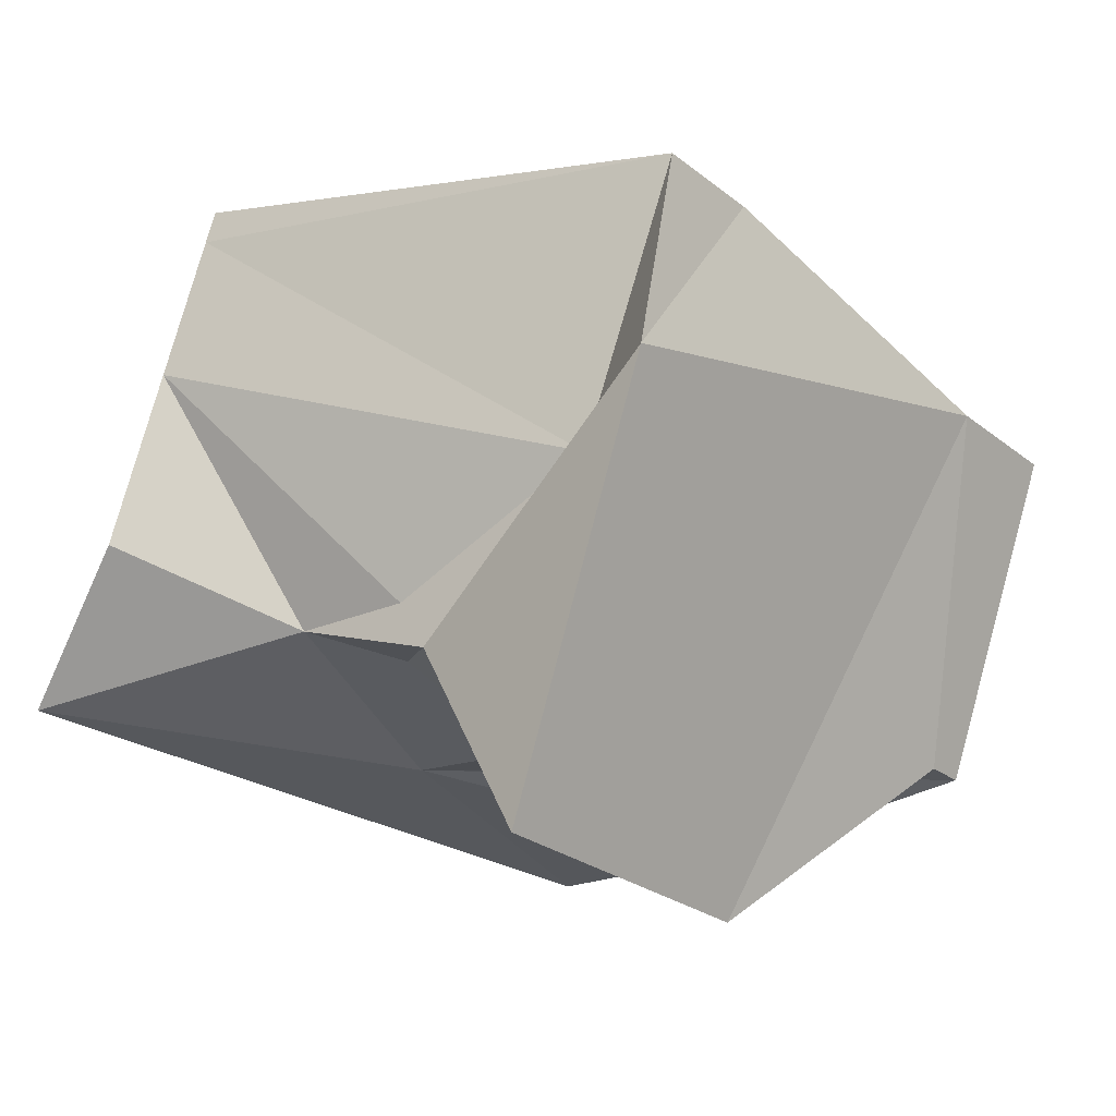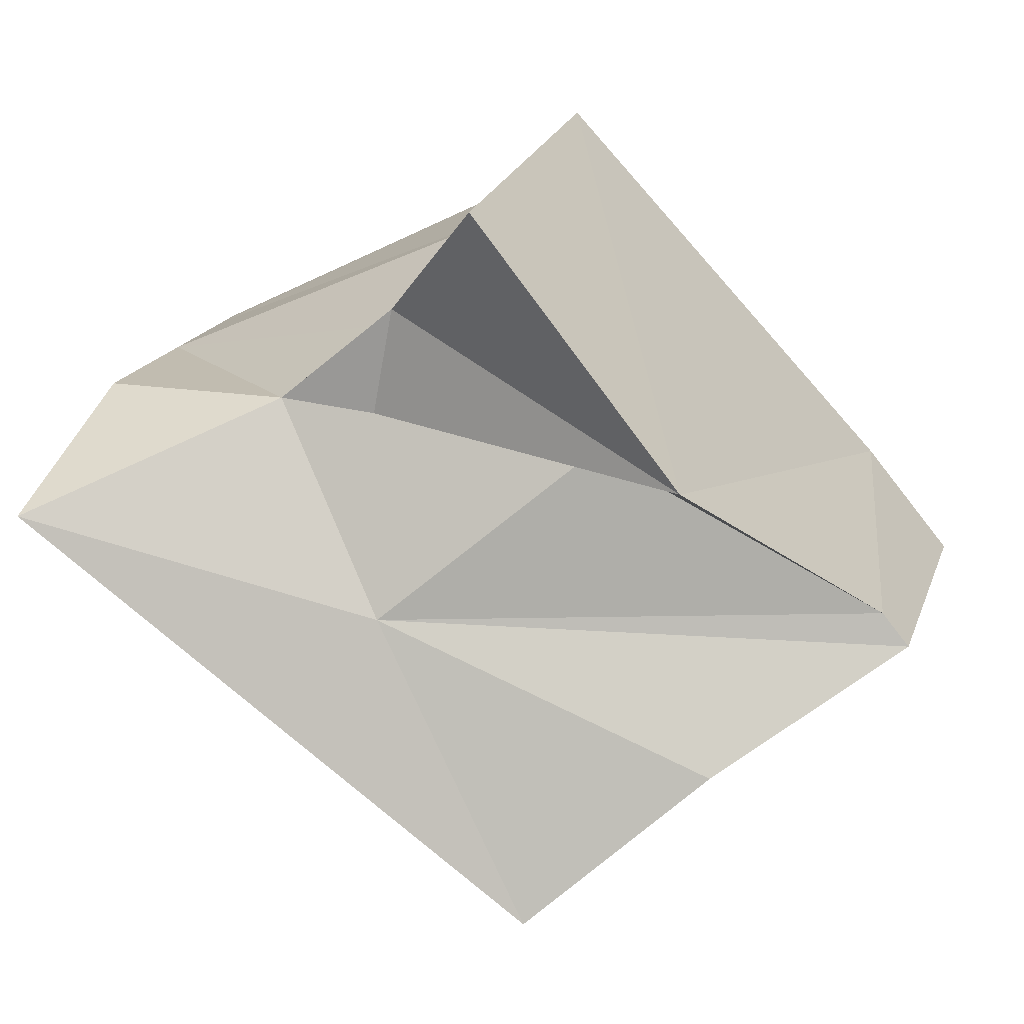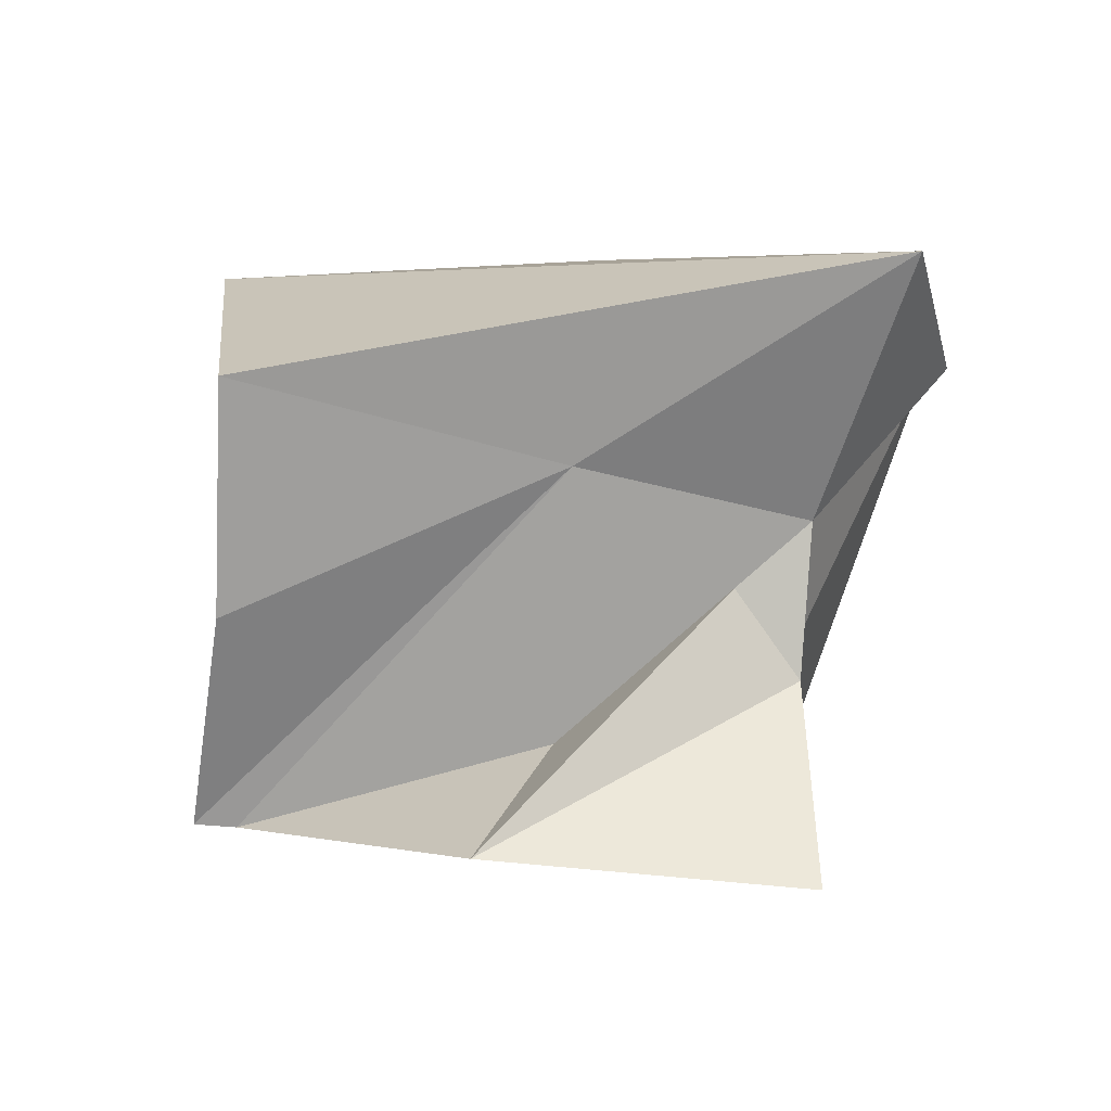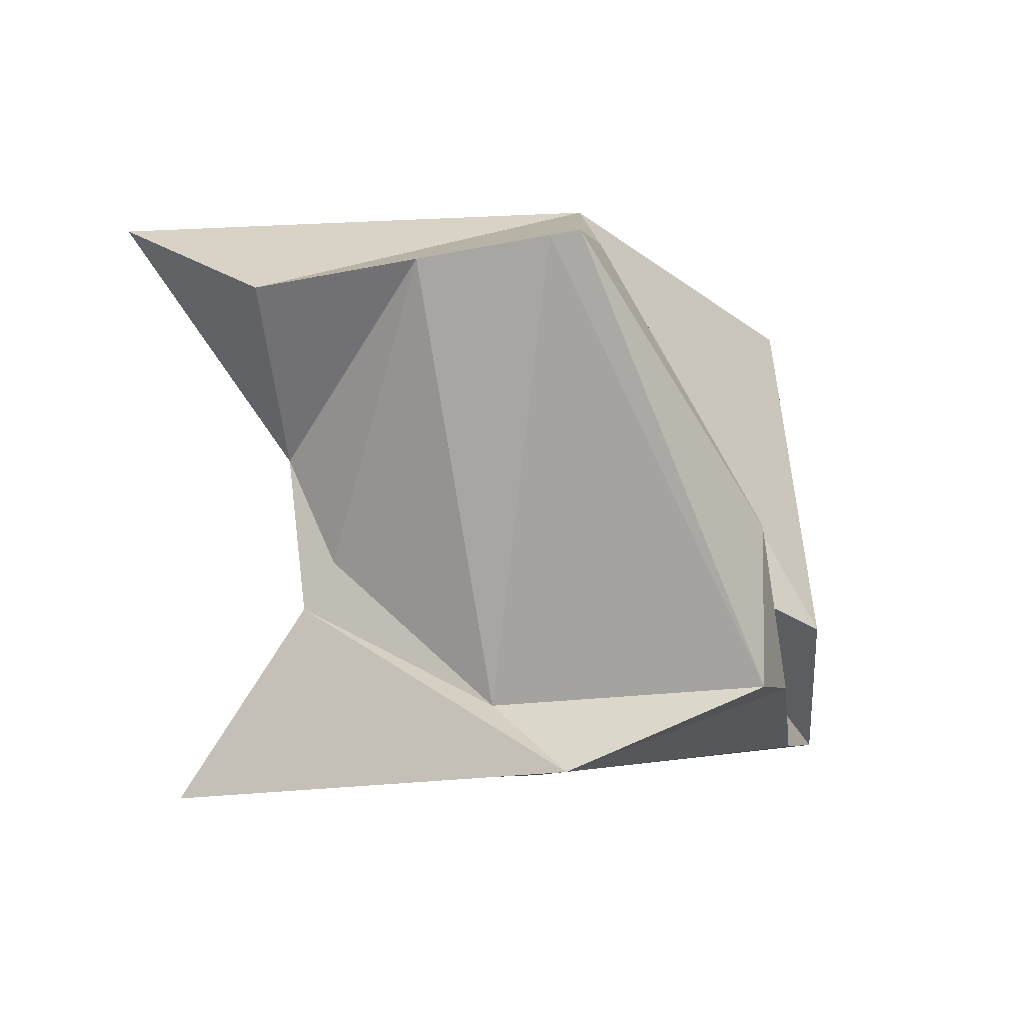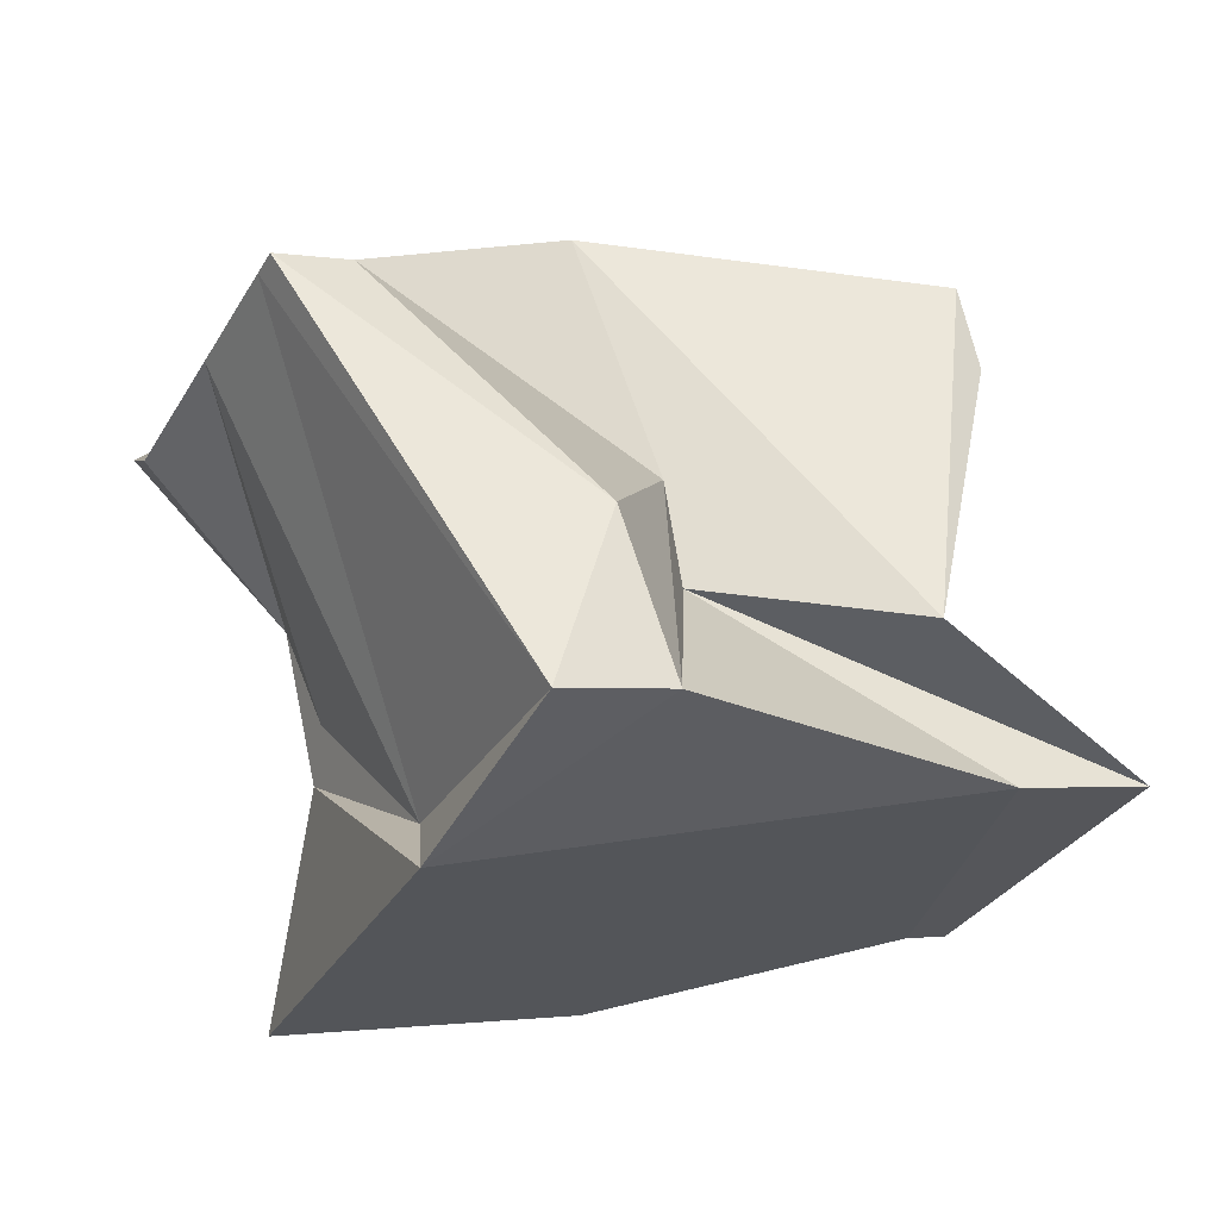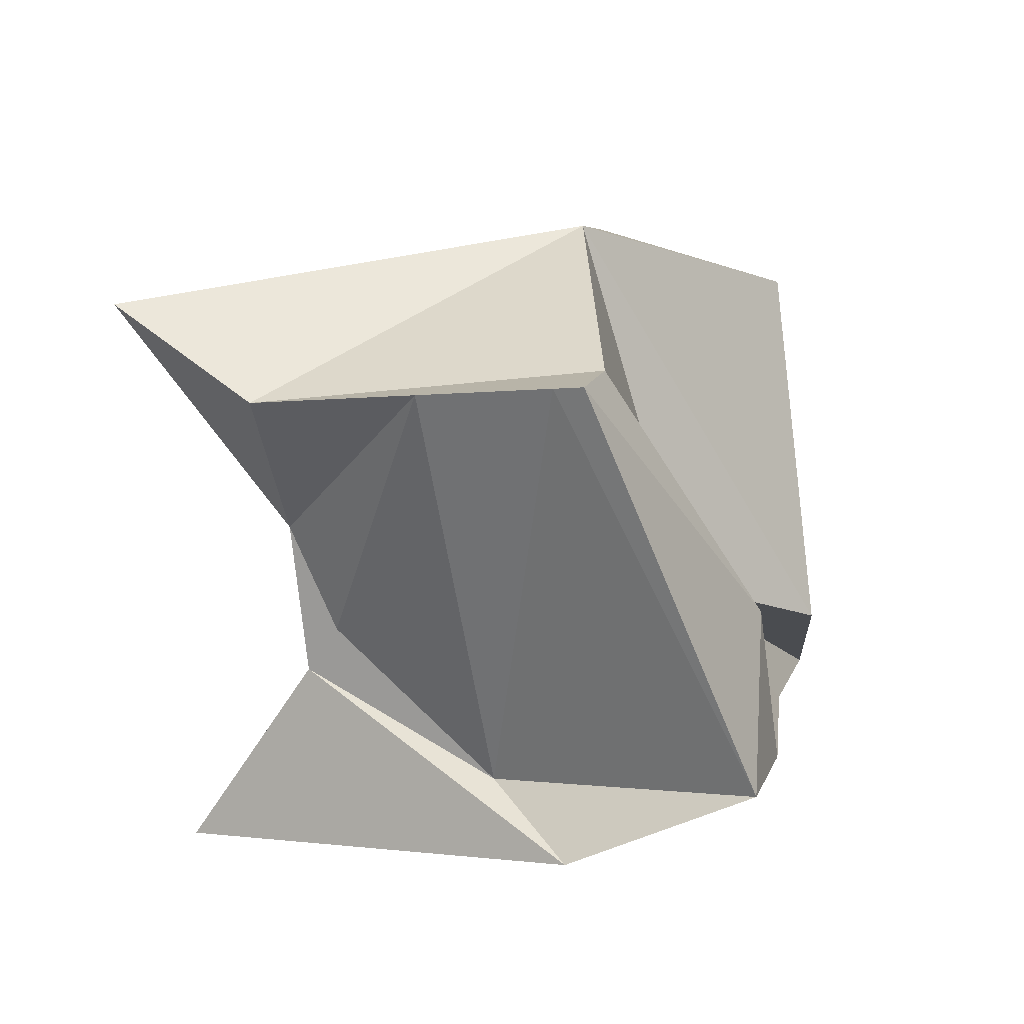
<metadata>
{"format":"obj","ext":"obj","renderer":"f3d","projection":"perspective","resolution":1024,"background":"white","views":[{"elev":10.2,"azim":-42.0,"up":"+Z"},{"elev":-50.7,"azim":-41.9,"up":"+Z"},{"elev":-3.8,"azim":-153.6,"up":"+Y"},{"elev":-9.4,"azim":-46.1,"up":"+Y"},{"elev":67.4,"azim":-5.9,"up":"+Z"},{"elev":11.5,"azim":-46.3,"up":"+Y"}]}
</metadata>
<code>
v -0.1268 -0.02377 -0.03642
v -0.1663 0.01268 -0.02053
v -0.1571 -0.07412 -0.01637
v -0.03741 -0.1265 0.2261
v 8.17e-05 -0.03079 0.1979
v 0.01904 -0.1219 0.1977
v 0.1787 -0.1421 0.07777
v 0.2474 -0.1364 0.04318
v 0.1634 -0.1535 -0.1264
v 0.1419 -0.1552 -0.1156
v -0.2297 0.09744 0.02164
v -0.1082 0.1176 0.1723
v -0.1457 0.1145 0.1912
v -0.1533 0.1129 0.1759
v -0.1872 0.1061 0.1074
v -0.1503 -0.04778 0.00136
v -0.1023 -0.1326 0.08305
v 0.1479 -0.07211 0.1254
v -0.2474 0.1454 -0.07348
v -0.06821 0.03821 -0.1173
v 0.0822 0.08203 -0.2261
v -0.1017 -0.1719 0.139
v -0.03503 -0.1085 -0.07336
v -0.03278 -0.1664 -0.1641
v 0.02891 0.02574 0.09436
v -0.0007682 0.1825 0.05916
v 0.03157 -0.03389 0.09904
v 0.1747 0.1623 -0.08288
v 0.1116 -0.04144 -0.1826
v 0.1975 0.08622 0.06042
v 0.1923 0.1346 0.0581
v -0.1933 -0.1825 -0.08158
o group1705151298
g mesh1705151298
f 3 2 1
f 6 5 4
f 10 9 8 7
f 15 14 13 12 11
f 17 16 3
f 18 8 9
f 21 20 19
f 16 2 3
f 17 15 16
f 17 22 4
f 20 9 10
f 23 1 2 20
f 1 23 24
f 5 25 12
f 25 27 26
f 27 25 6
f 27 7 8
f 29 21 28
f 29 30 18
f 18 30 31
f 26 31 28
f 18 31 26
f 26 28 19
f 19 28 21
f 20 21 29
f 9 29 18
f 20 29 9
f 28 31 30
f 28 30 29
f 27 18 26
f 8 18 27
f 15 11 2
f 2 11 19
f 2 19 20
f 25 26 12
f 5 12 13
f 5 13 4
f 4 13 14
f 17 14 15
f 4 14 17
f 16 15 2
f 26 19 11
f 12 26 11
f 6 4 22
f 25 5 6
f 7 6 22
f 24 32 3
f 3 32 22
f 3 22 17
f 6 7 27
f 23 20 10
f 23 10 24
f 1 24 3
f 22 32 24
f 7 22 24
f 7 24 10

</code>
